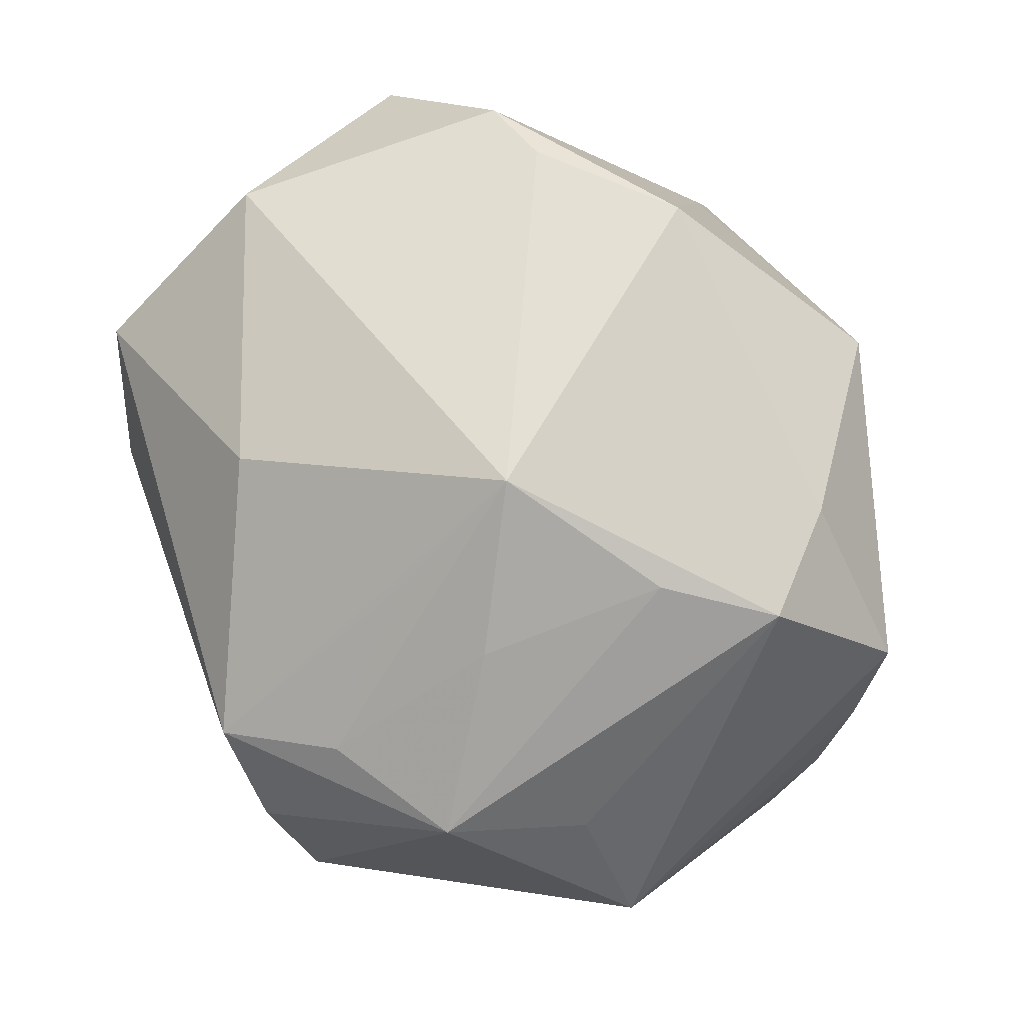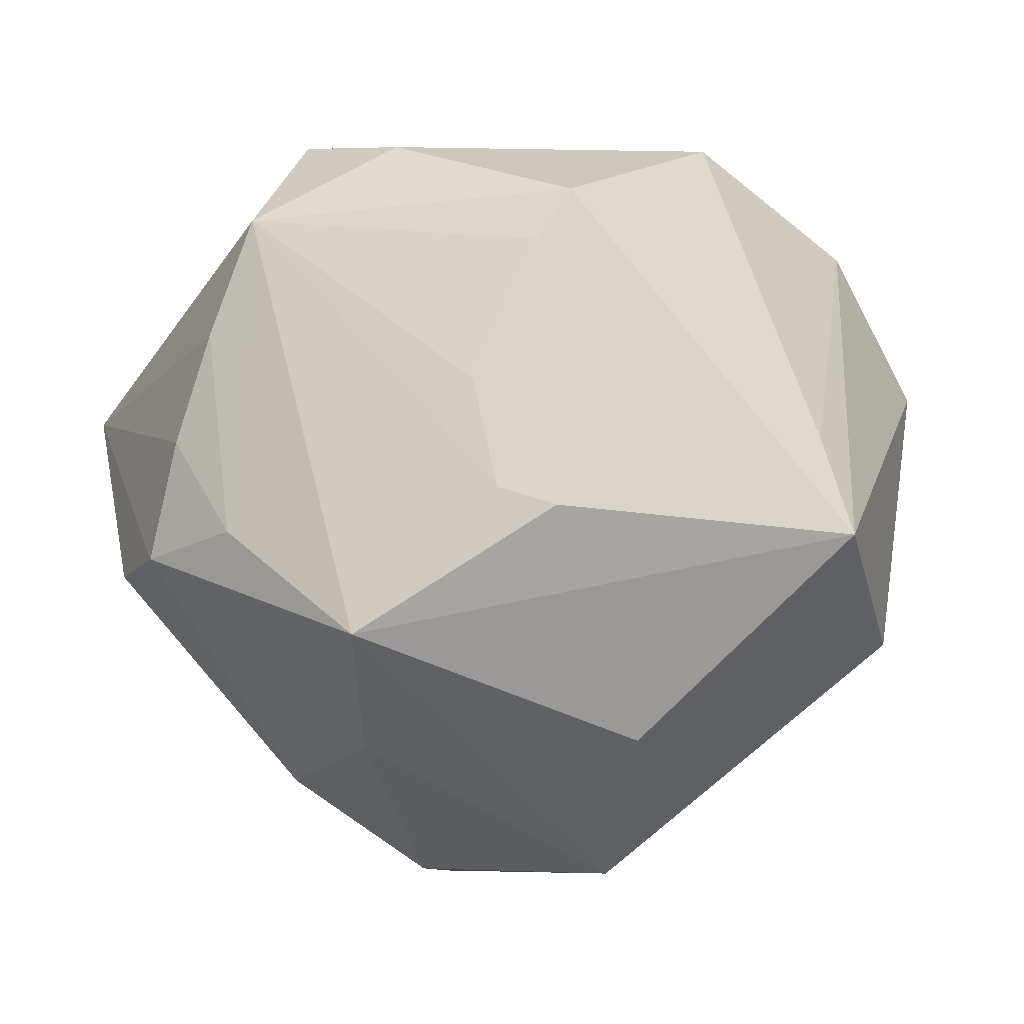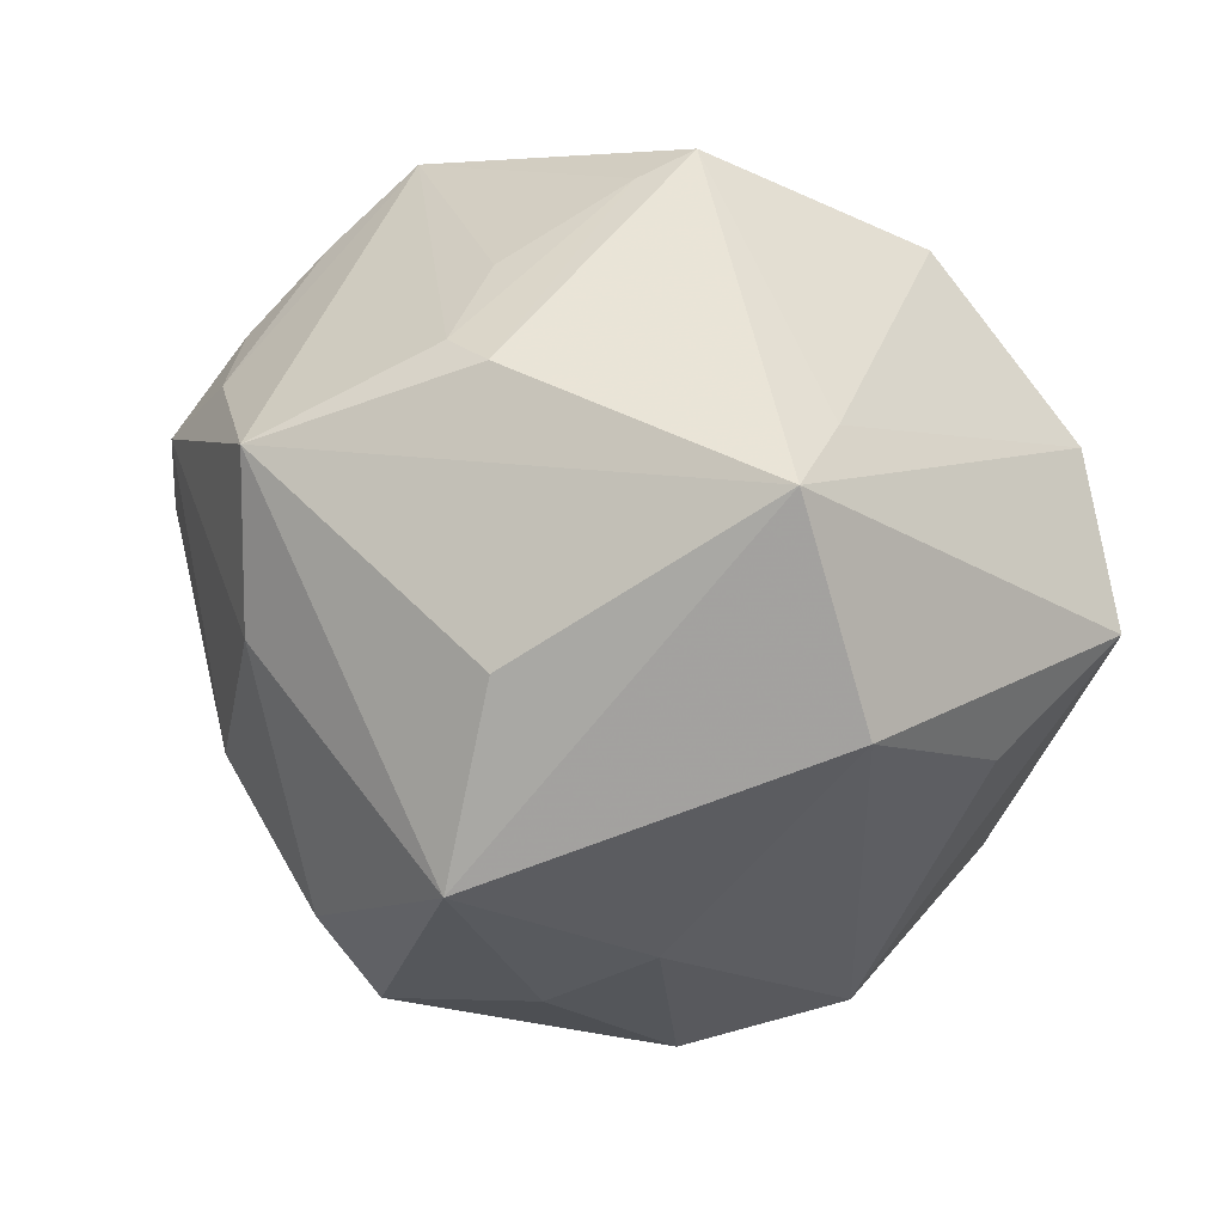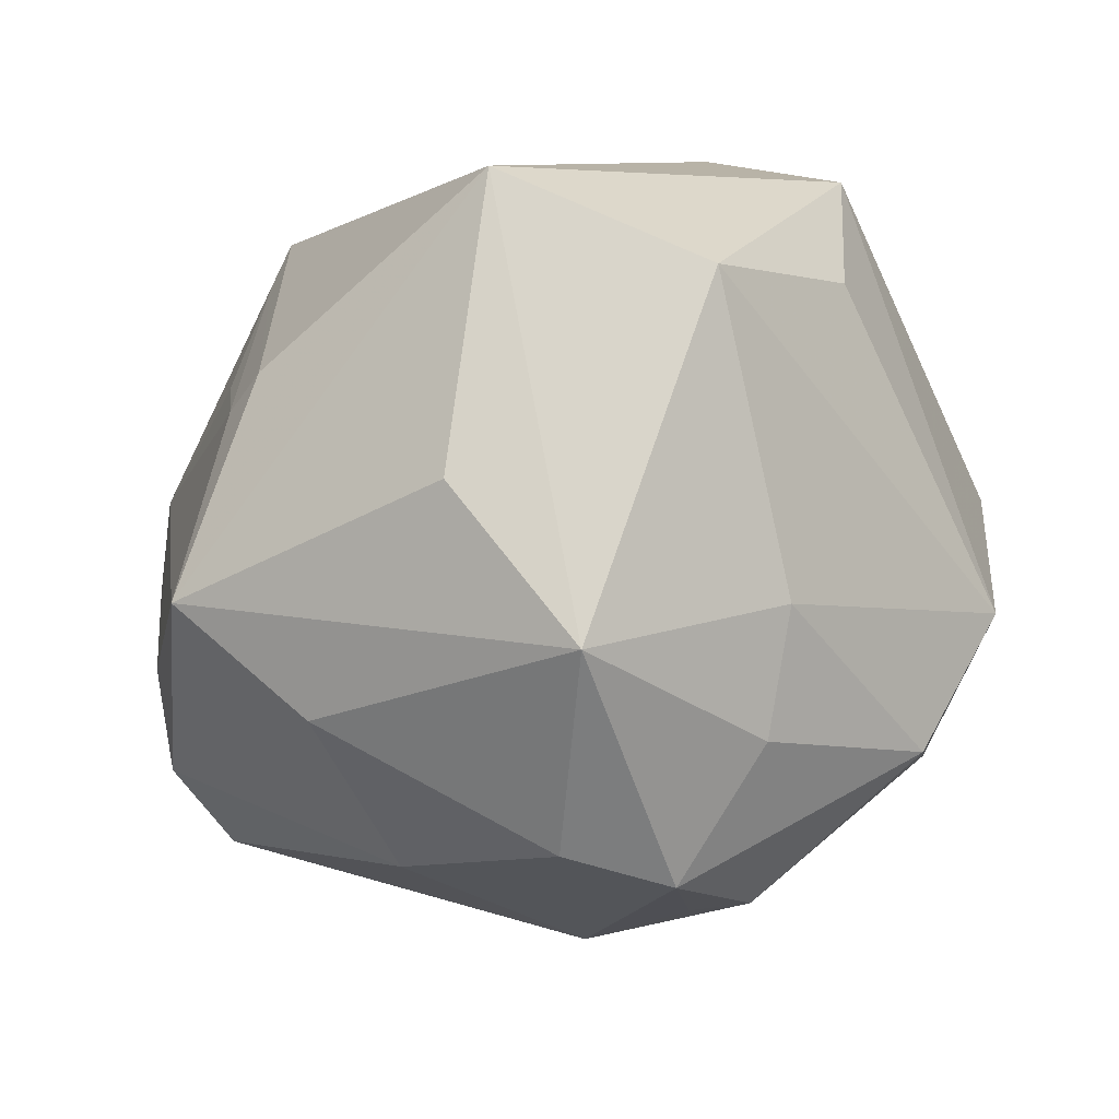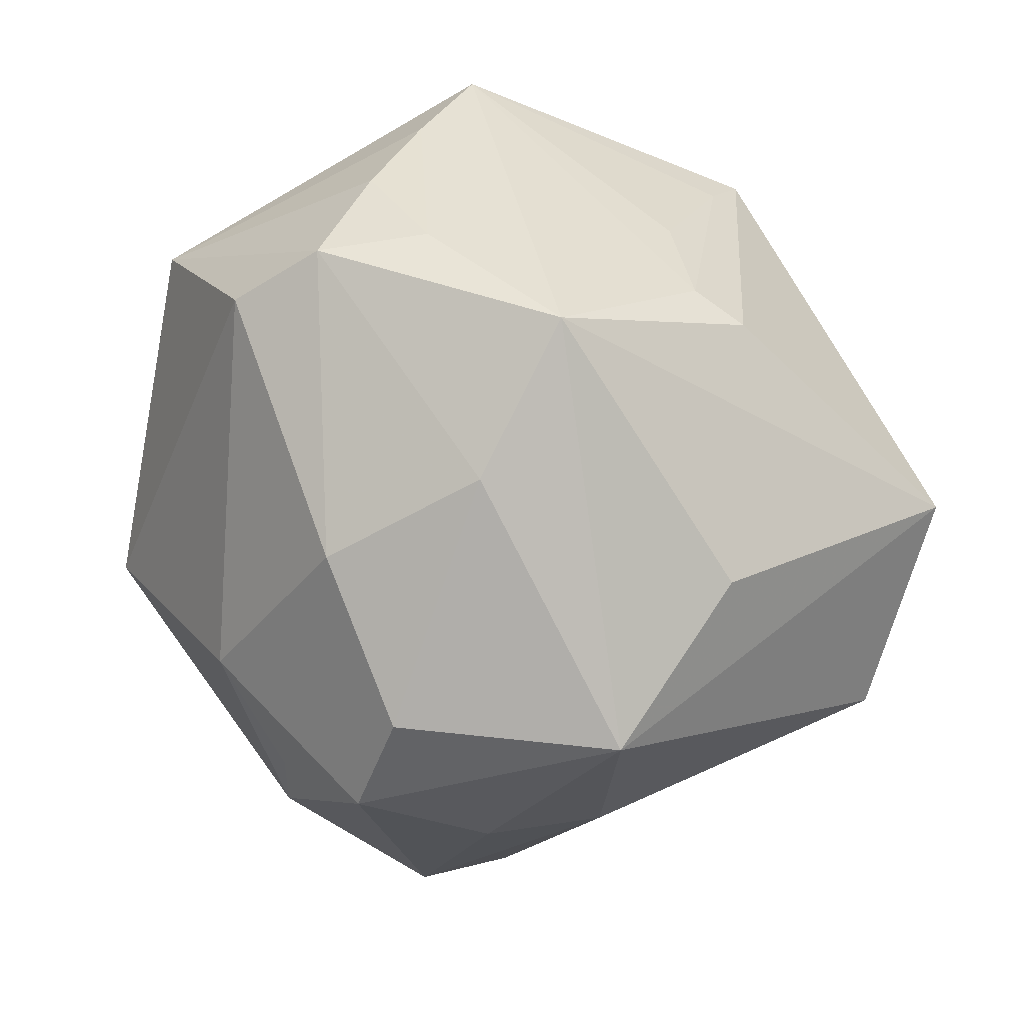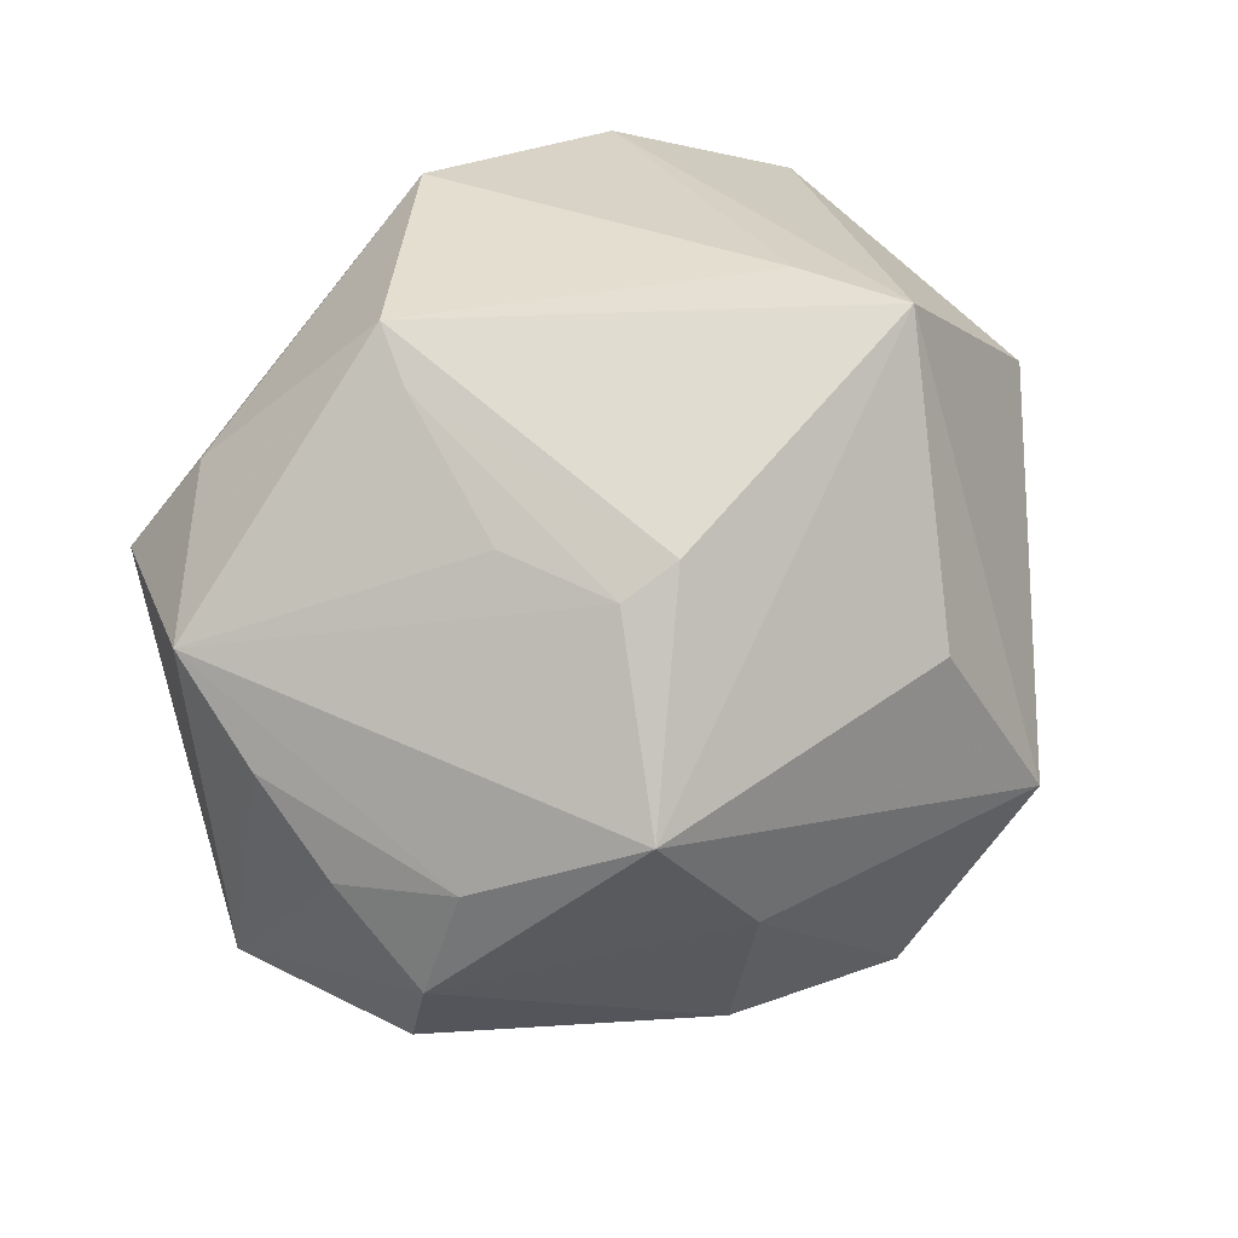
<metadata>
{"format":"obj","ext":"obj","renderer":"f3d","projection":"perspective","resolution":1024,"background":"white","views":[{"elev":79.2,"azim":62.7,"up":"+Z"},{"elev":-17.1,"azim":164.9,"up":"+Z"},{"elev":46.3,"azim":-148.9,"up":"+Y"},{"elev":-64.9,"azim":-139.3,"up":"+Z"},{"elev":-57.5,"azim":132.8,"up":"+Z"},{"elev":66.4,"azim":128.6,"up":"+Y"}]}
</metadata>
<code>
v 0.02366 0.01629 -0.0402
v 0.00532 0.04717 0.02491
v -0.03916 -0.03799 -0.01188
v -0.01042 0.008011 -0.05342
v 0.007901 -0.03351 -0.03708
v 0.01661 0.04302 0.0003328
v 0.002804 -0.02423 -0.04868
v -0.0296 -0.0433 0.006537
v 0.02397 0.007186 0.04296
v -0.008309 0.02873 -0.0401
v 0.04234 0.03143 0.02304
v 0.0219 -0.03612 0.02963
v -0.03054 0.04734 -0.017
v -0.03356 0.02043 0.0351
v 0.04398 -0.01273 0.02329
v -0.04716 -0.01457 0.03004
v -0.04415 0.02355 -0.02425
v -0.01501 -0.03058 0.0356
v 0.009297 0.04588 0.01823
v -0.04196 0.01854 0.03214
v 0.02109 -0.01506 0.03949
v 0.04943 0.02095 -0.003585
v 0.01375 0.04385 -0.01347
v -0.01543 -0.01895 -0.0428
v 0.01293 -0.04791 0.02433
v 0.03726 -0.02858 0.02892
v -0.05563 0.009799 0.01563
v 0.05309 0.001469 -0.01611
v 0.02842 -0.00489 -0.04067
v 0.04329 0.02551 -0.01607
v 0.009451 -0.01143 -0.05059
v 0.02239 -0.03131 -0.03137
v -0.01765 0.03191 0.0397
v 0.0293 0.03476 -0.03045
v 0.05558 -0.01165 0.009105
v -0.04235 -0.03754 0.01737
v -0.02426 -0.03947 -0.02767
v 0.03324 0.01861 0.0399
v -0.02206 -0.04373 -0.02032
v 0.004986 -0.003737 0.04867
v -0.05067 0.005949 -0.005115
v 0.02368 0.03011 0.03609
v 0.04642 0.02629 0.009239
v -0.02698 -0.009562 -0.03695
v 0.002373 -0.03857 -0.03506
v 0.05125 0.01432 -0.01711
v 0.006891 0.0458 -0.01573
v 0.02312 -0.04819 0.01175
v -0.02805 0.04367 -0.003591
v 0.0305 -0.04586 -0.003558
v 0.009185 -0.02086 0.03914
f 17 13 4
f 27 13 17
f 2 13 49
f 47 13 2
f 34 13 47
f 10 34 4
f 4 13 10
f 10 13 34
f 44 17 4
f 17 44 3
f 2 49 33
f 4 31 7
f 7 31 32
f 27 17 41
f 41 3 27
f 17 3 41
f 39 3 37
f 37 3 44
f 37 45 39
f 37 7 45
f 20 33 49
f 20 13 27
f 20 49 13
f 43 11 35
f 35 22 43
f 35 11 38
f 40 38 33
f 9 38 40
f 16 20 27
f 16 40 20
f 50 28 35
f 32 28 50
f 50 45 32
f 39 45 50
f 50 48 39
f 32 45 5
f 5 7 32
f 45 7 5
f 34 47 23
f 23 11 34
f 23 6 11
f 4 7 24
f 7 37 24
f 24 44 4
f 24 37 44
f 32 31 29
f 29 28 32
f 46 22 35
f 35 28 46
f 28 29 46
f 42 11 2
f 42 38 11
f 2 33 42
f 33 38 42
f 33 20 14
f 14 40 33
f 20 40 14
f 8 3 39
f 26 38 9
f 26 50 35
f 48 50 26
f 48 26 25
f 25 26 12
f 39 48 25
f 25 8 39
f 6 23 19
f 2 11 19
f 11 6 19
f 19 47 2
f 19 23 47
f 30 46 34
f 22 46 30
f 30 43 22
f 34 11 30
f 11 43 30
f 34 46 1
f 1 46 29
f 4 34 1
f 1 29 31
f 1 31 4
f 40 12 21
f 12 26 21
f 9 40 21
f 21 26 9
f 35 38 15
f 15 26 35
f 38 26 15
f 51 12 40
f 40 25 51
f 51 25 12
f 8 25 36
f 3 8 36
f 27 3 36
f 36 16 27
f 18 36 25
f 18 25 40
f 16 36 18
f 40 16 18

</code>
